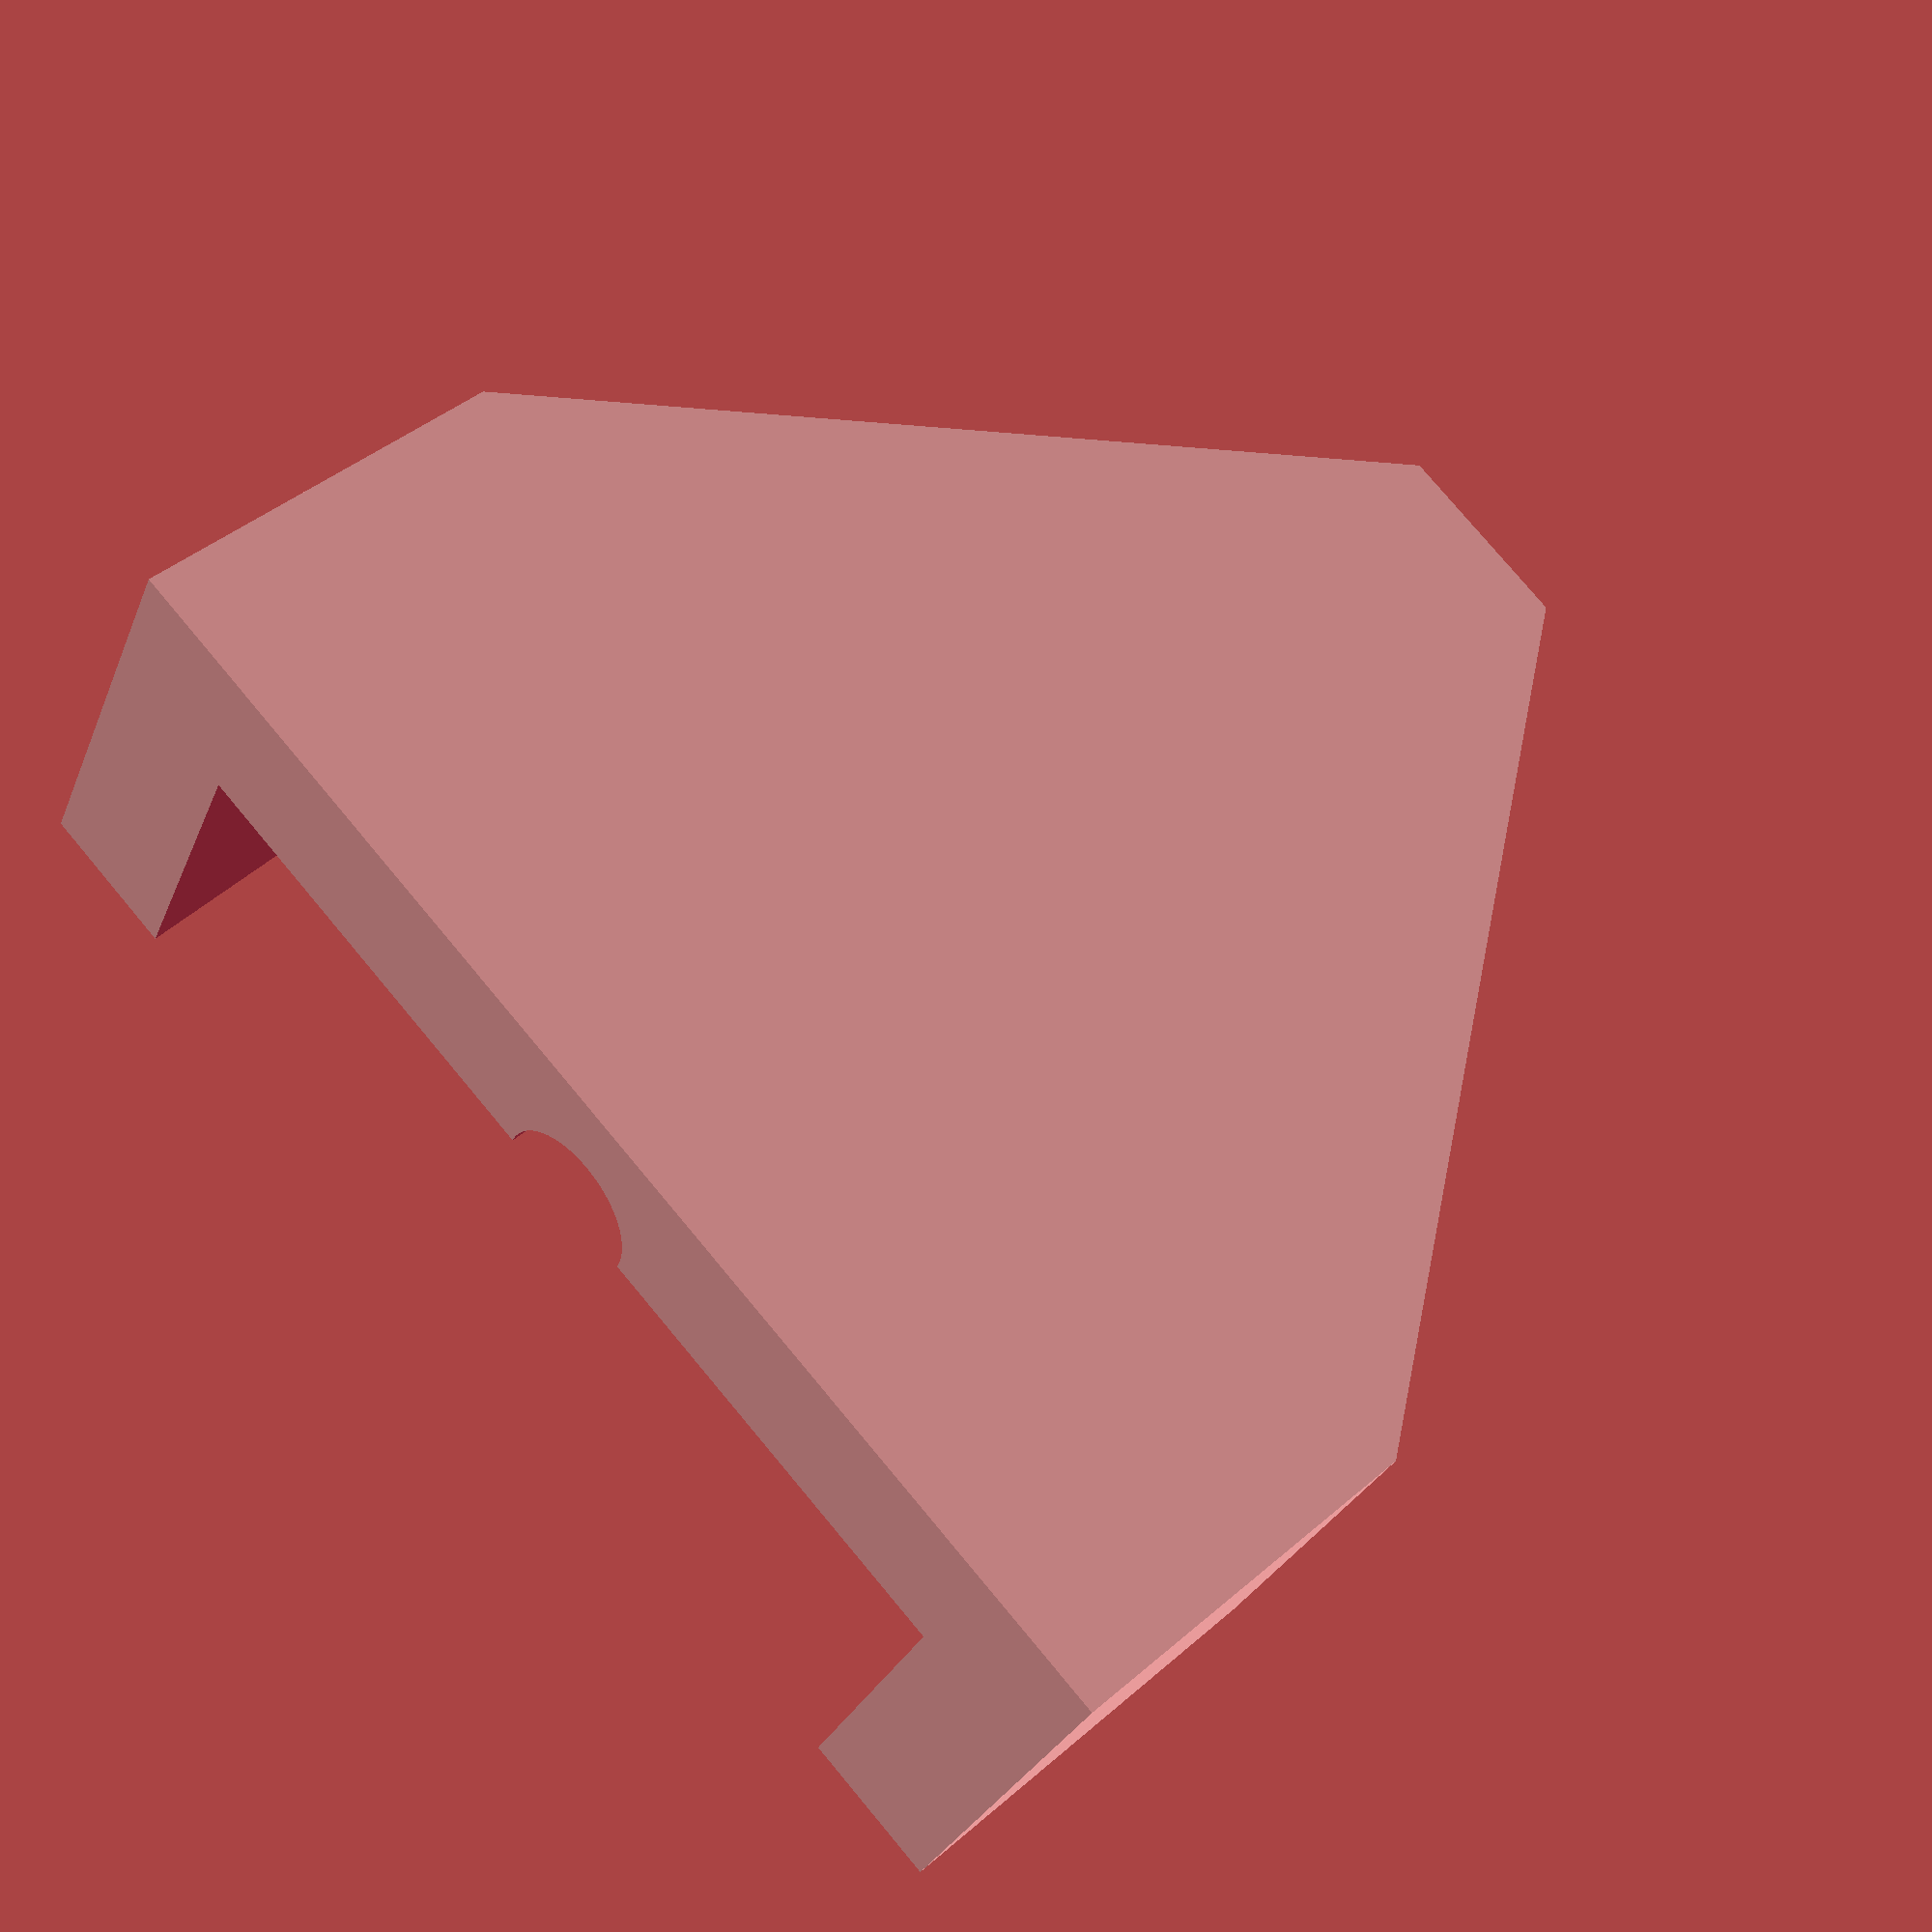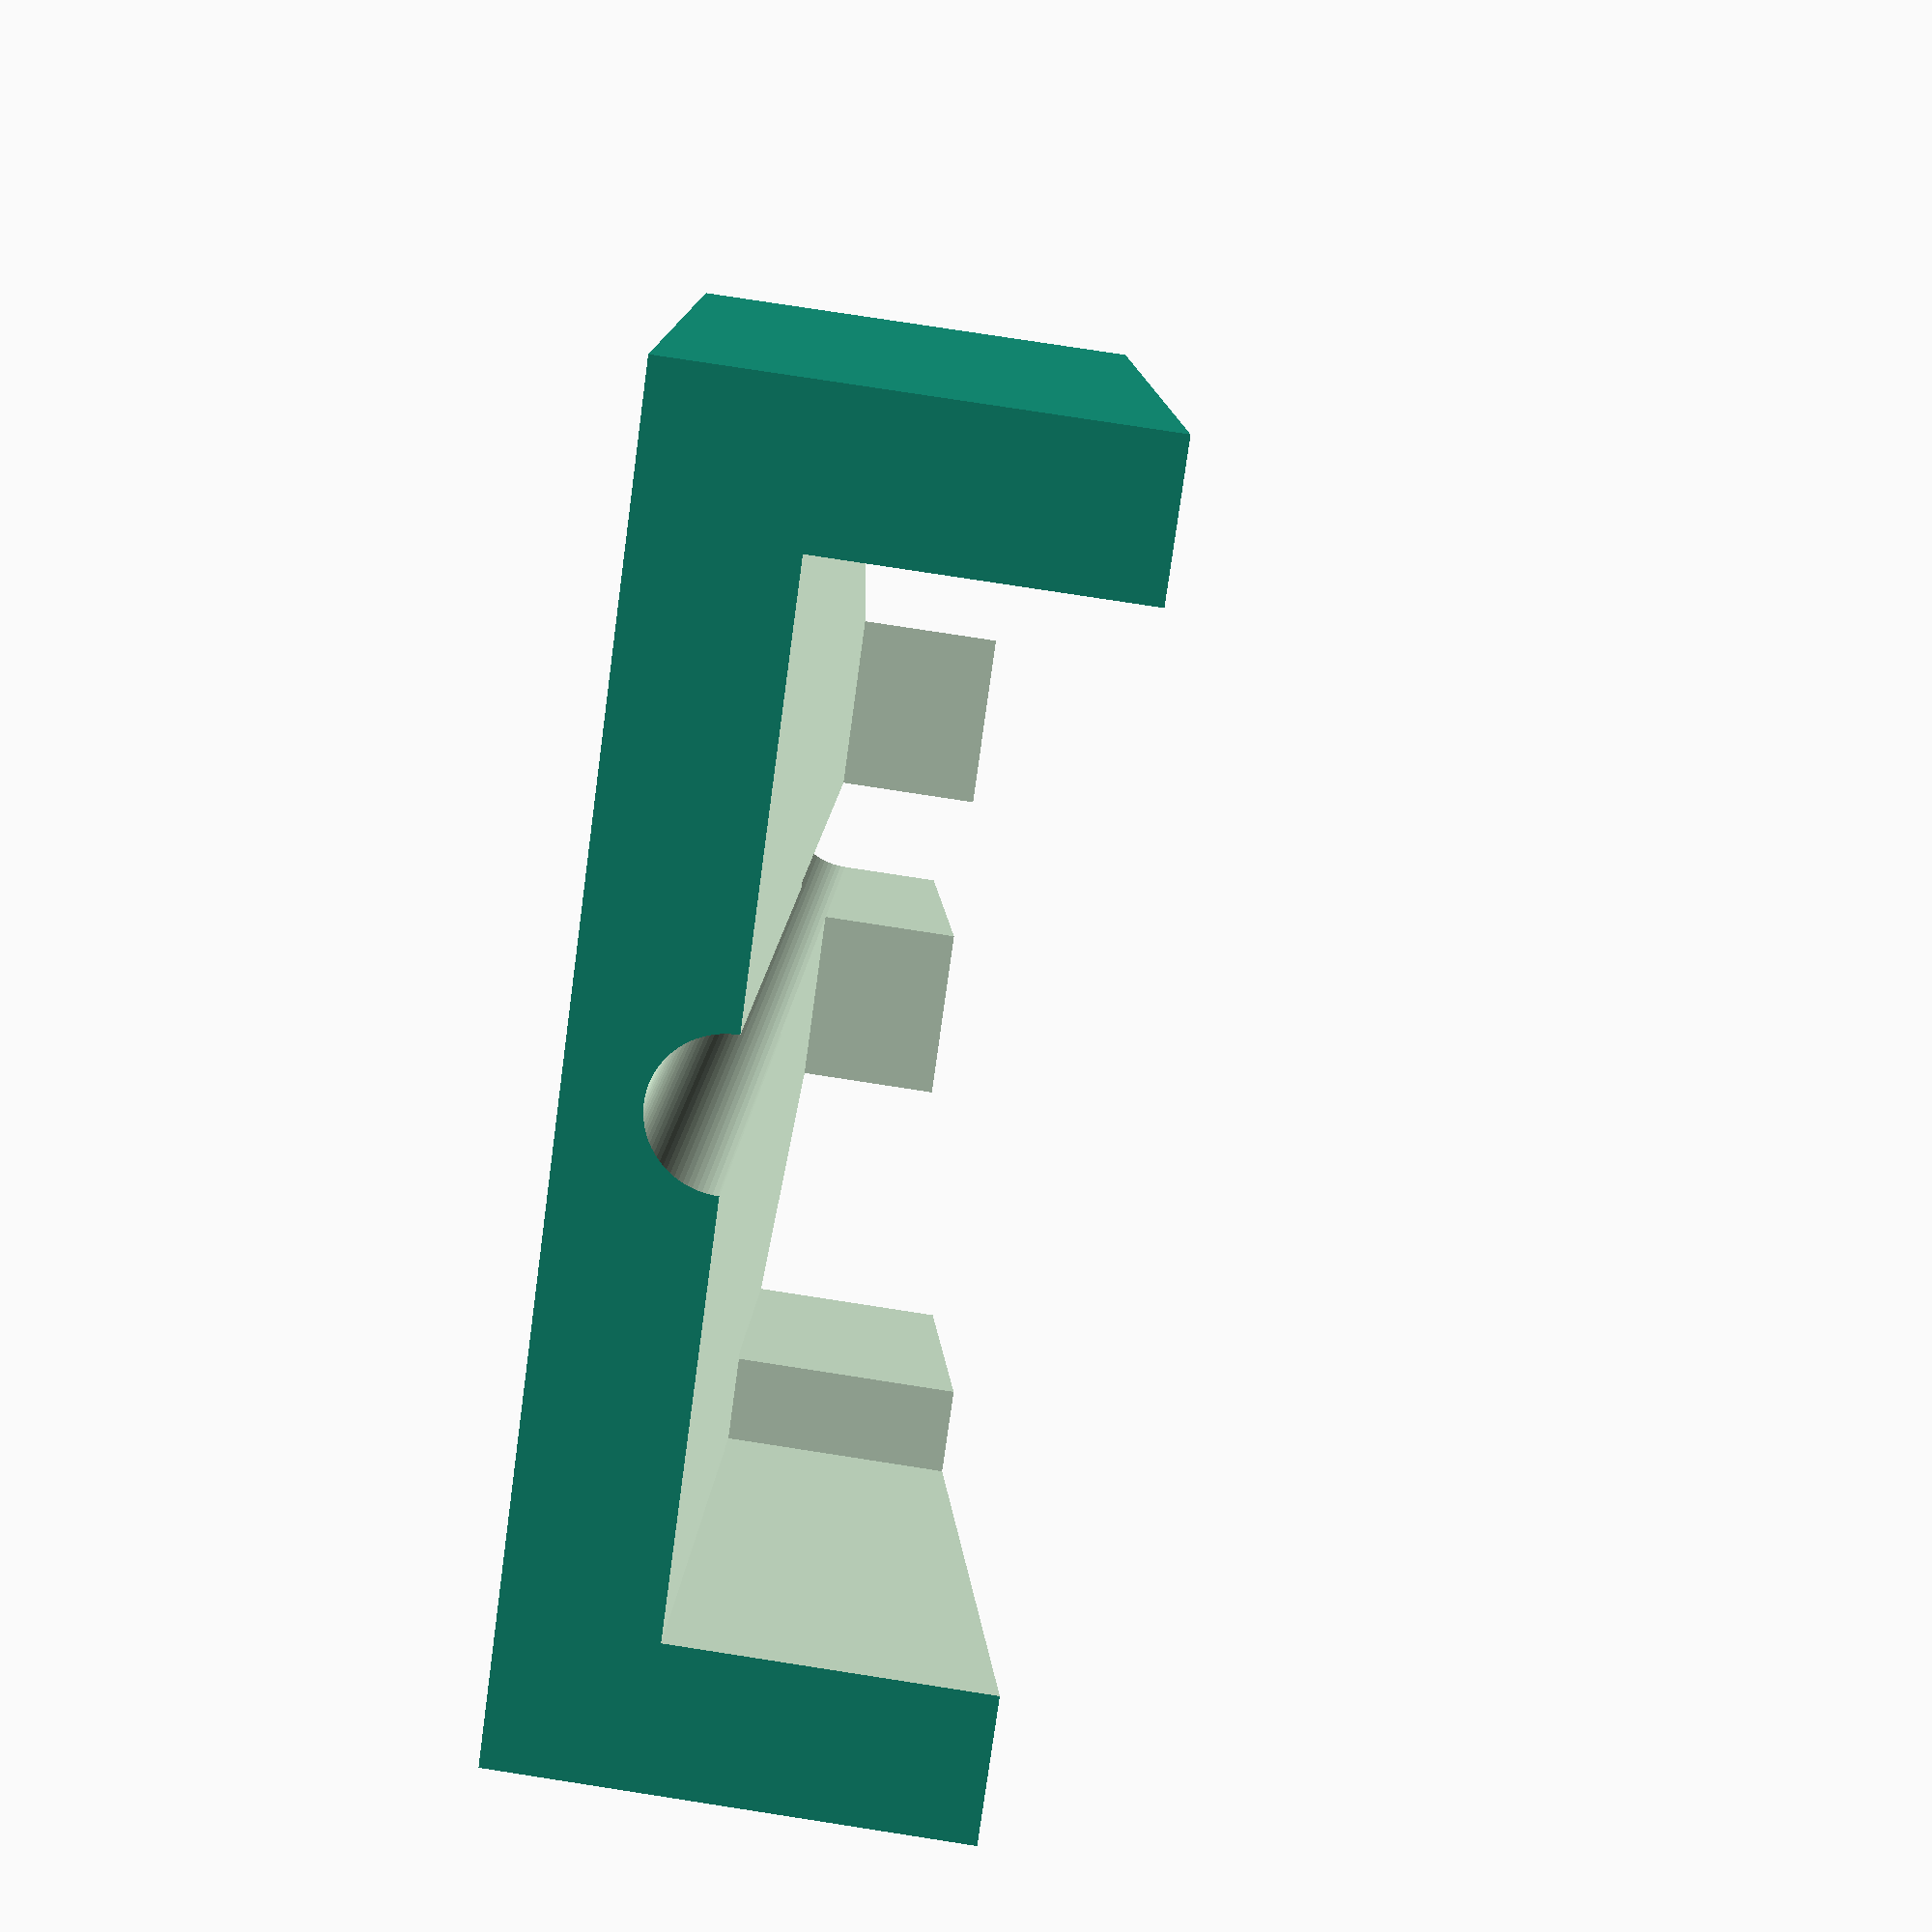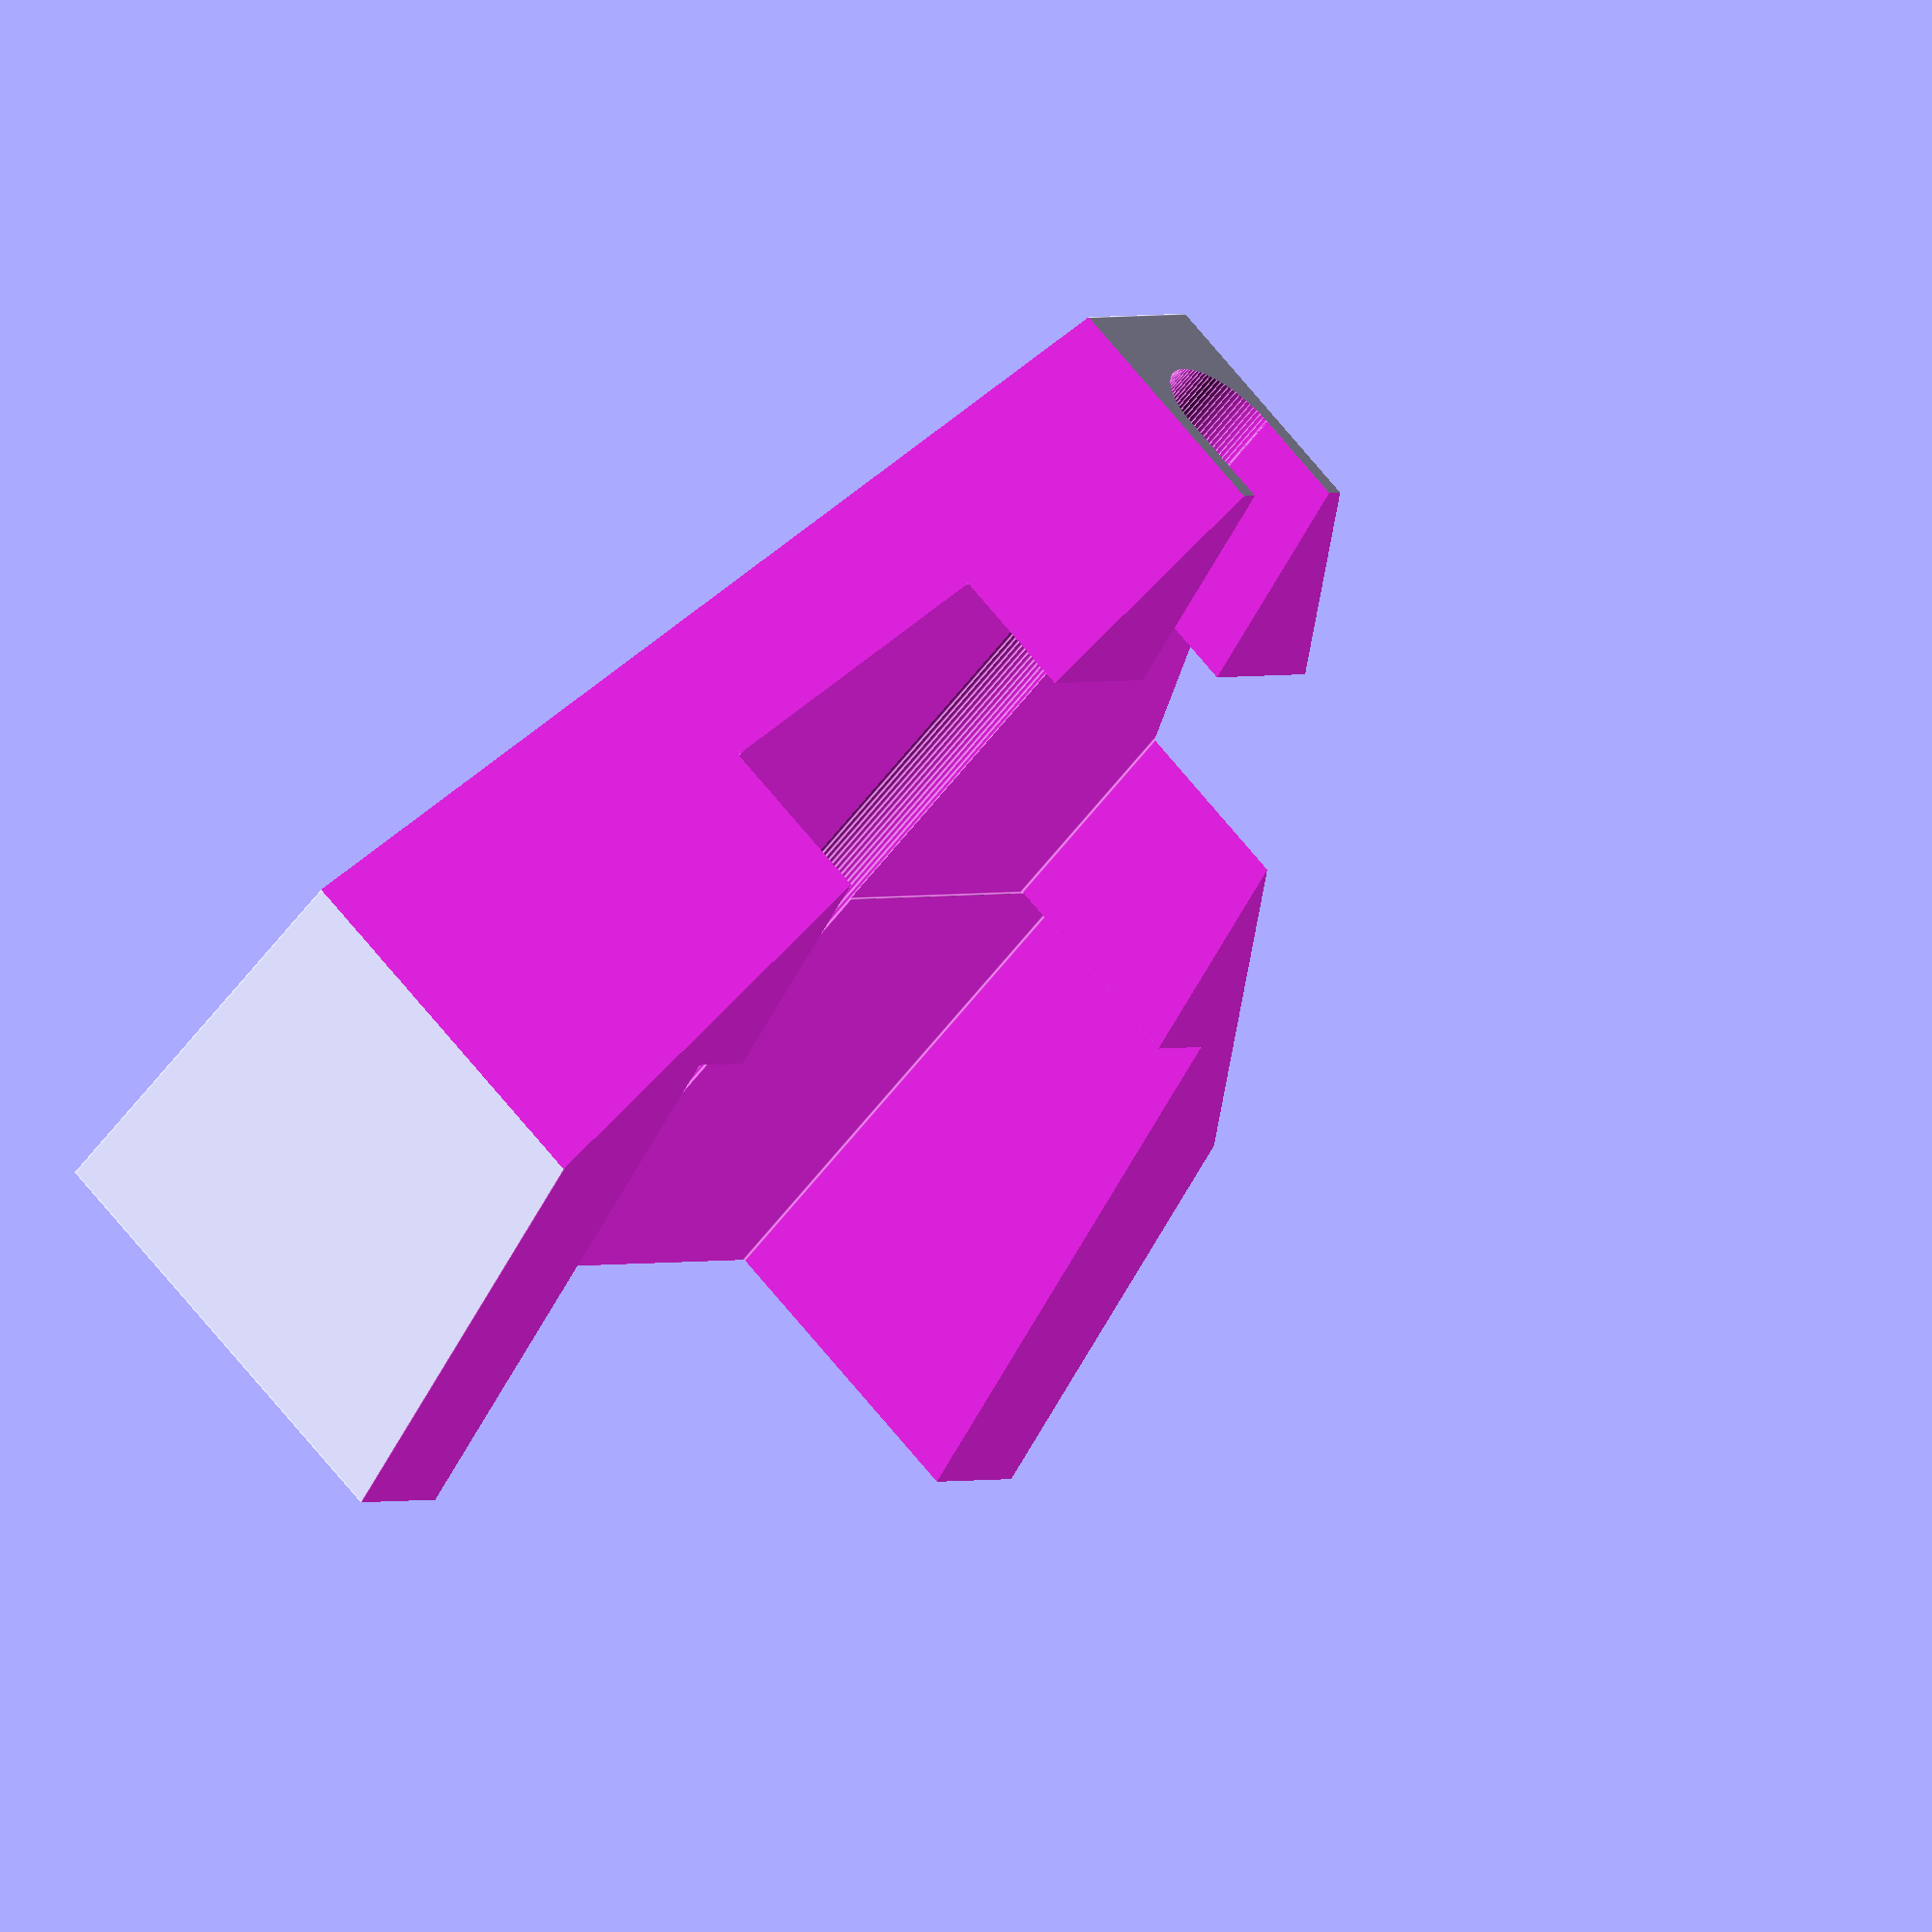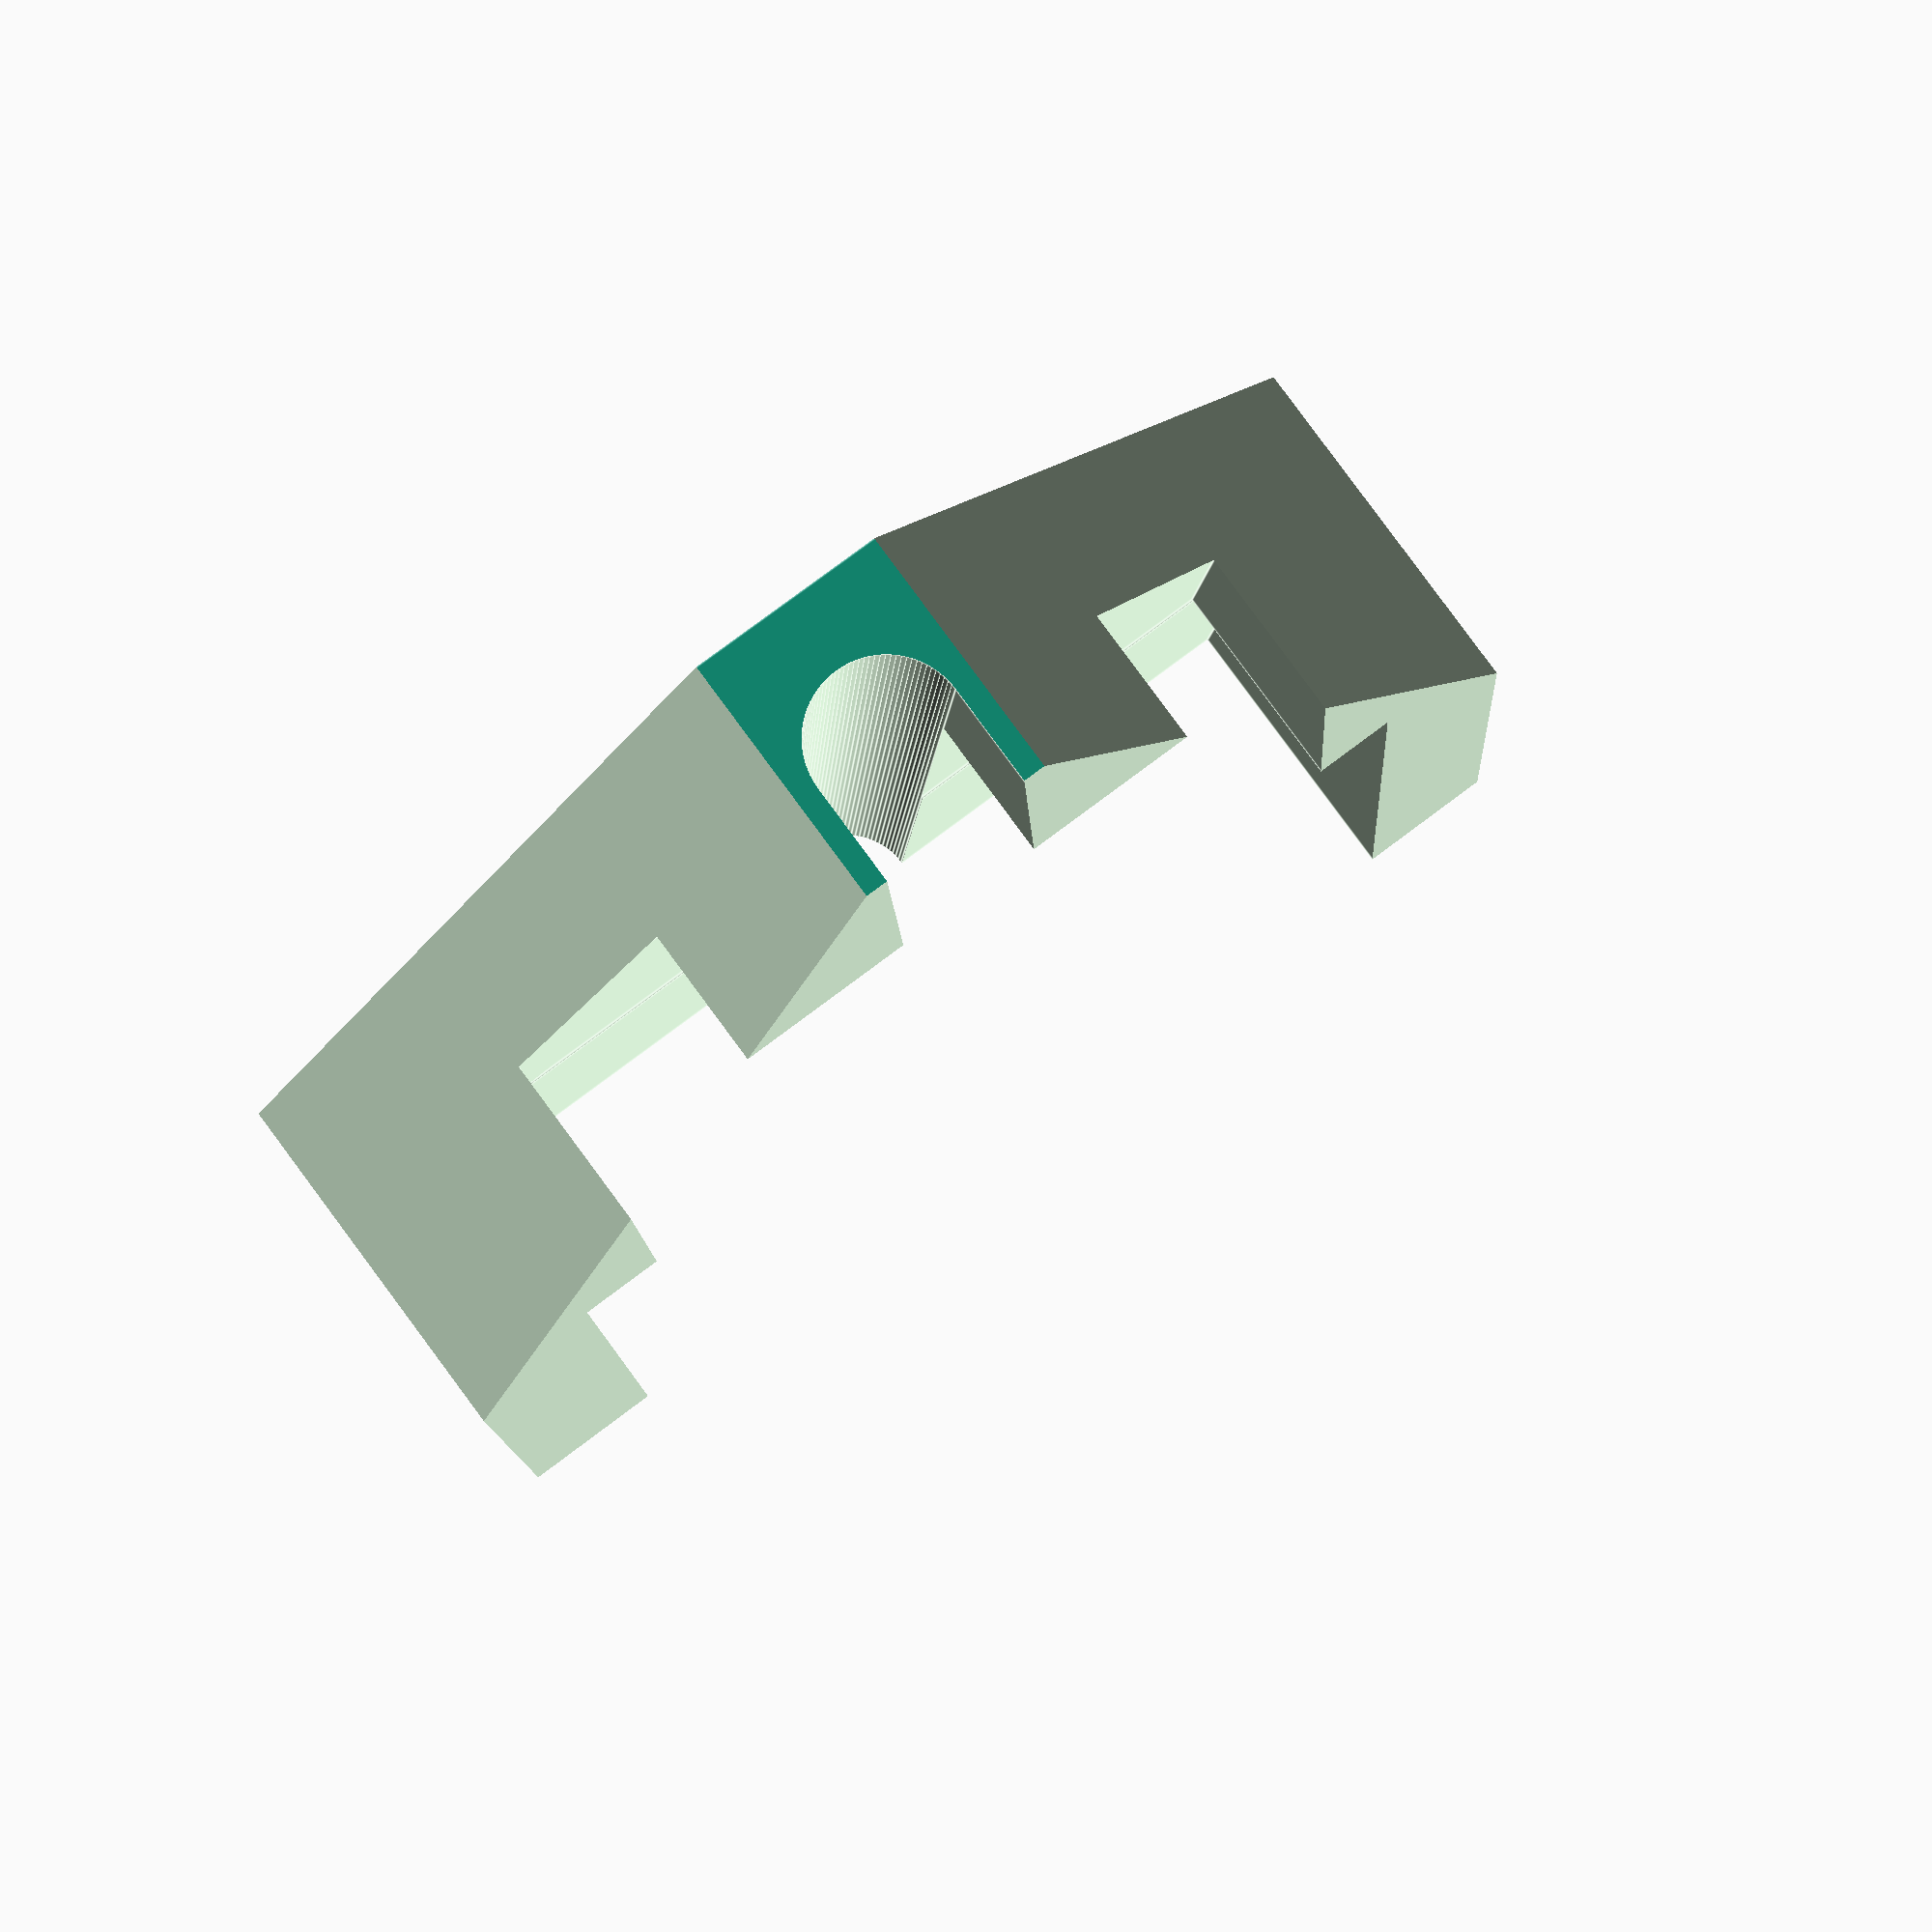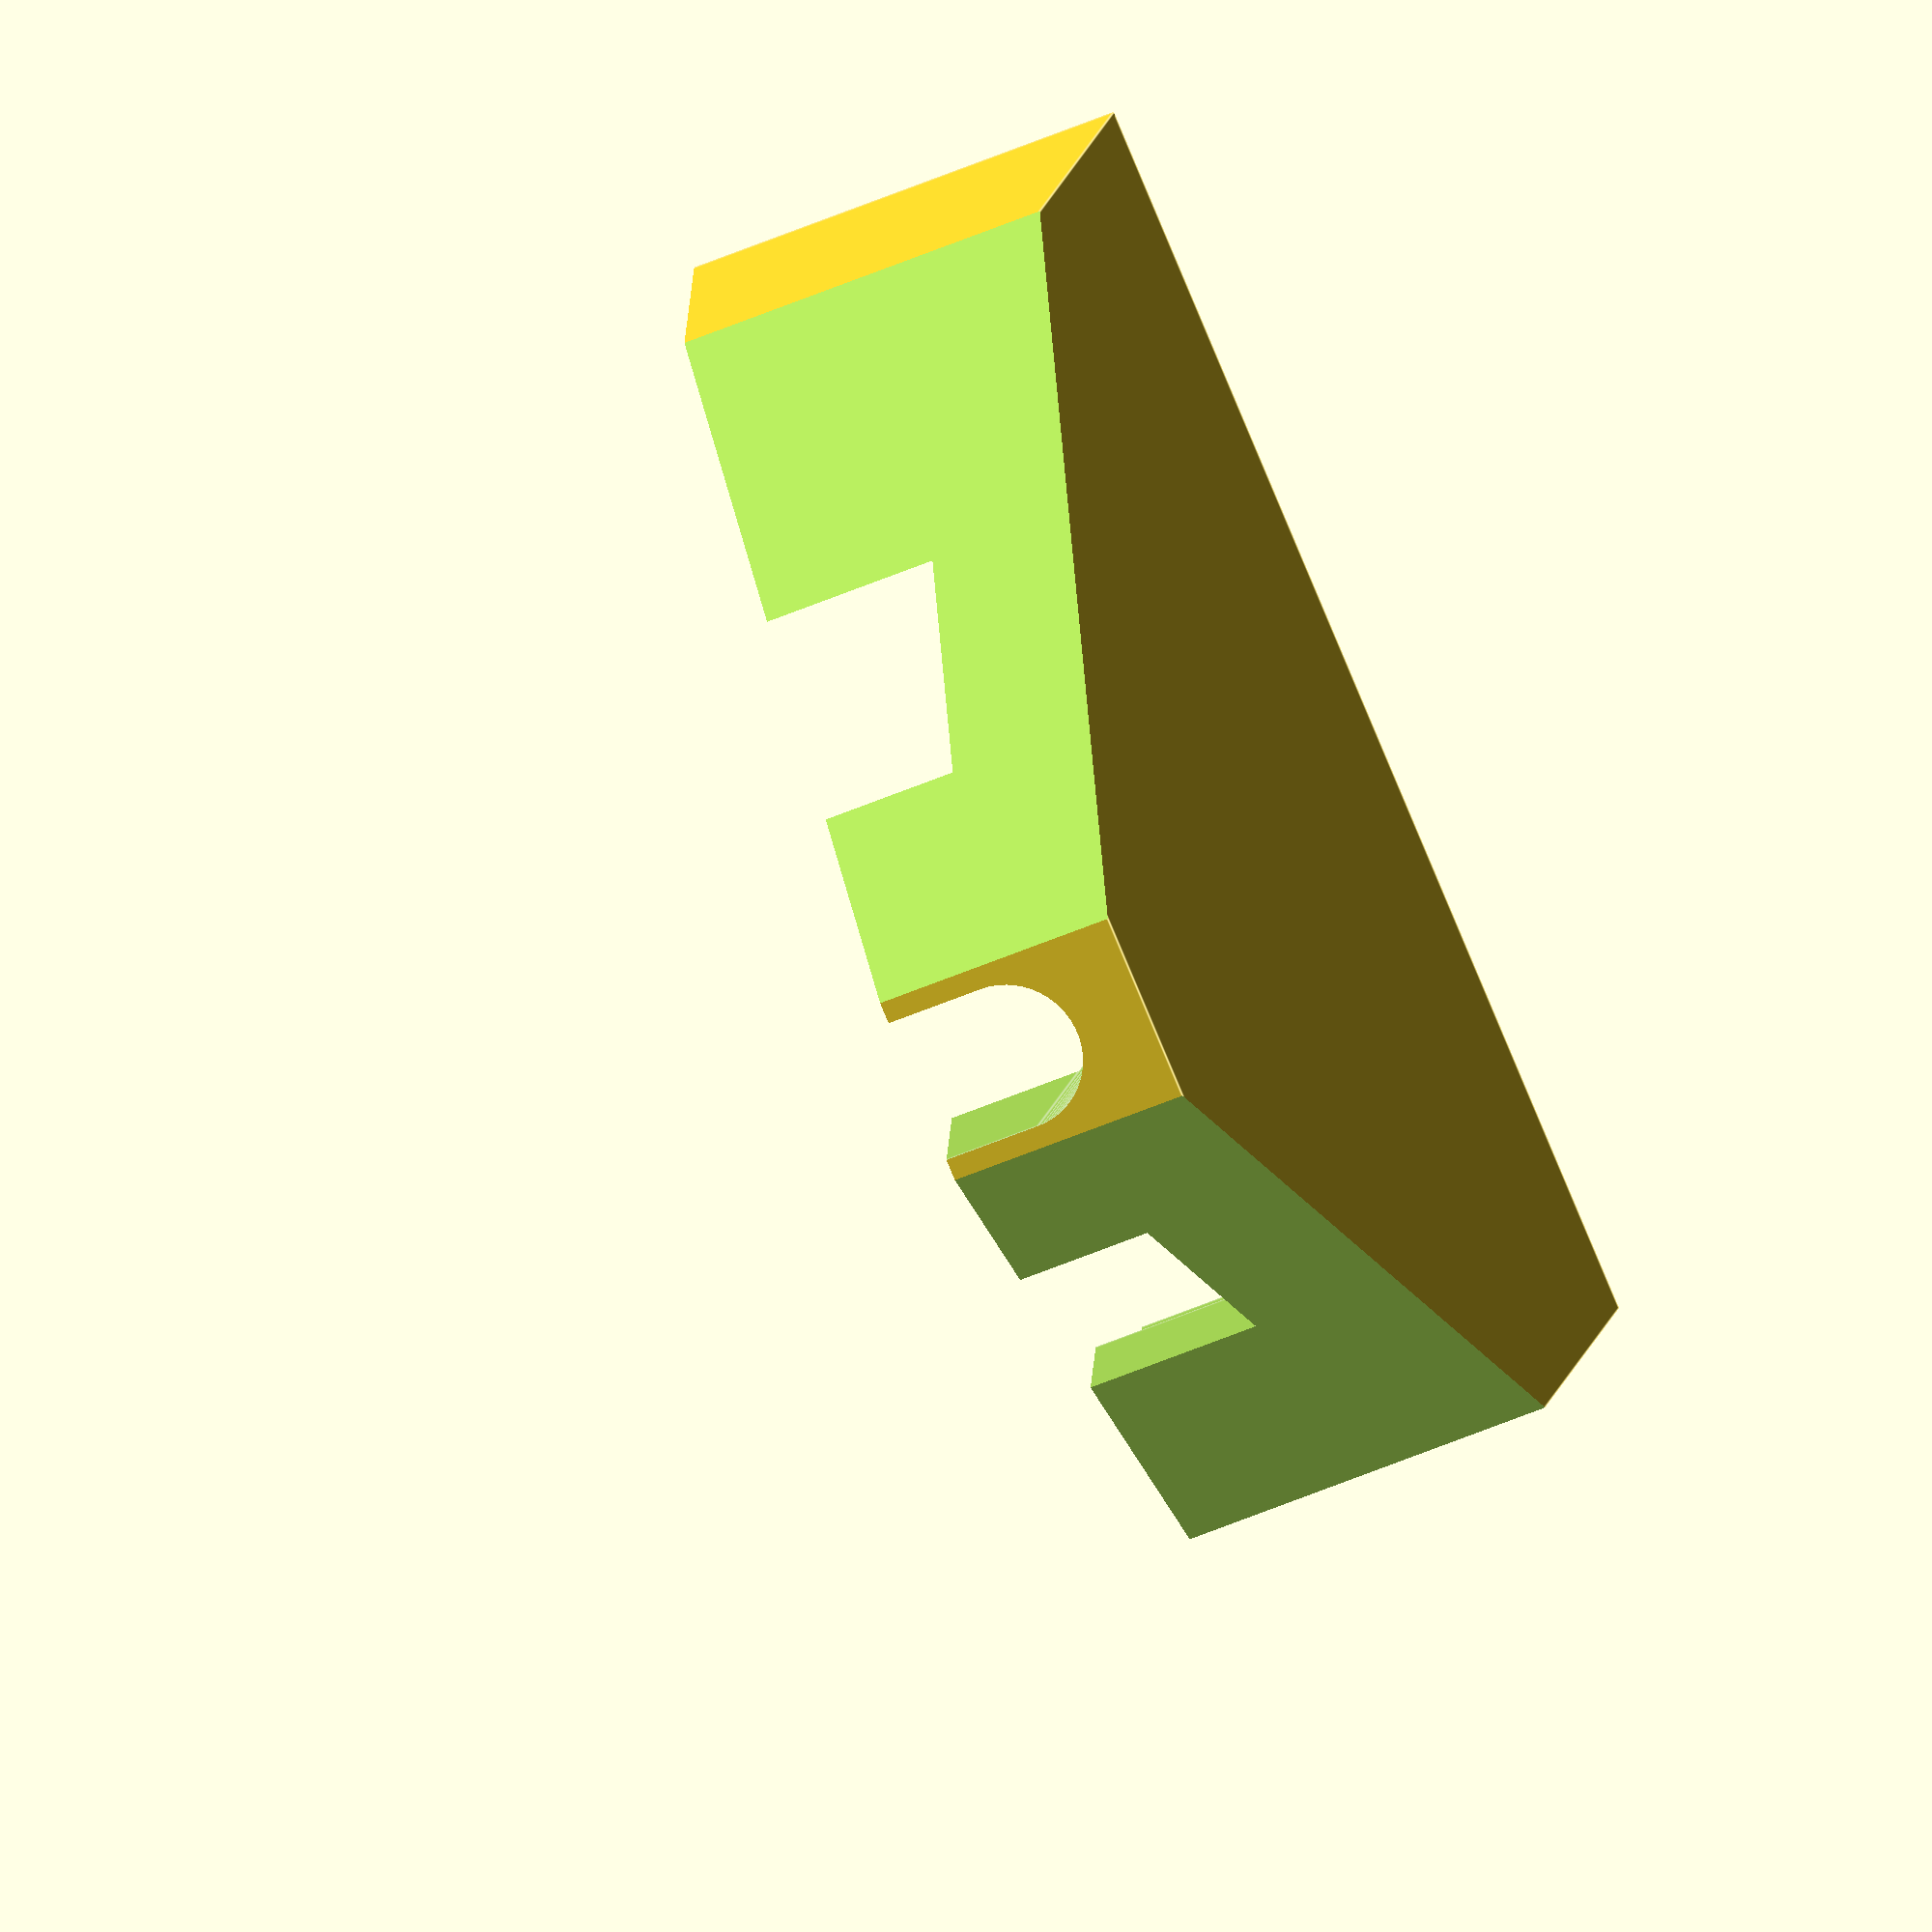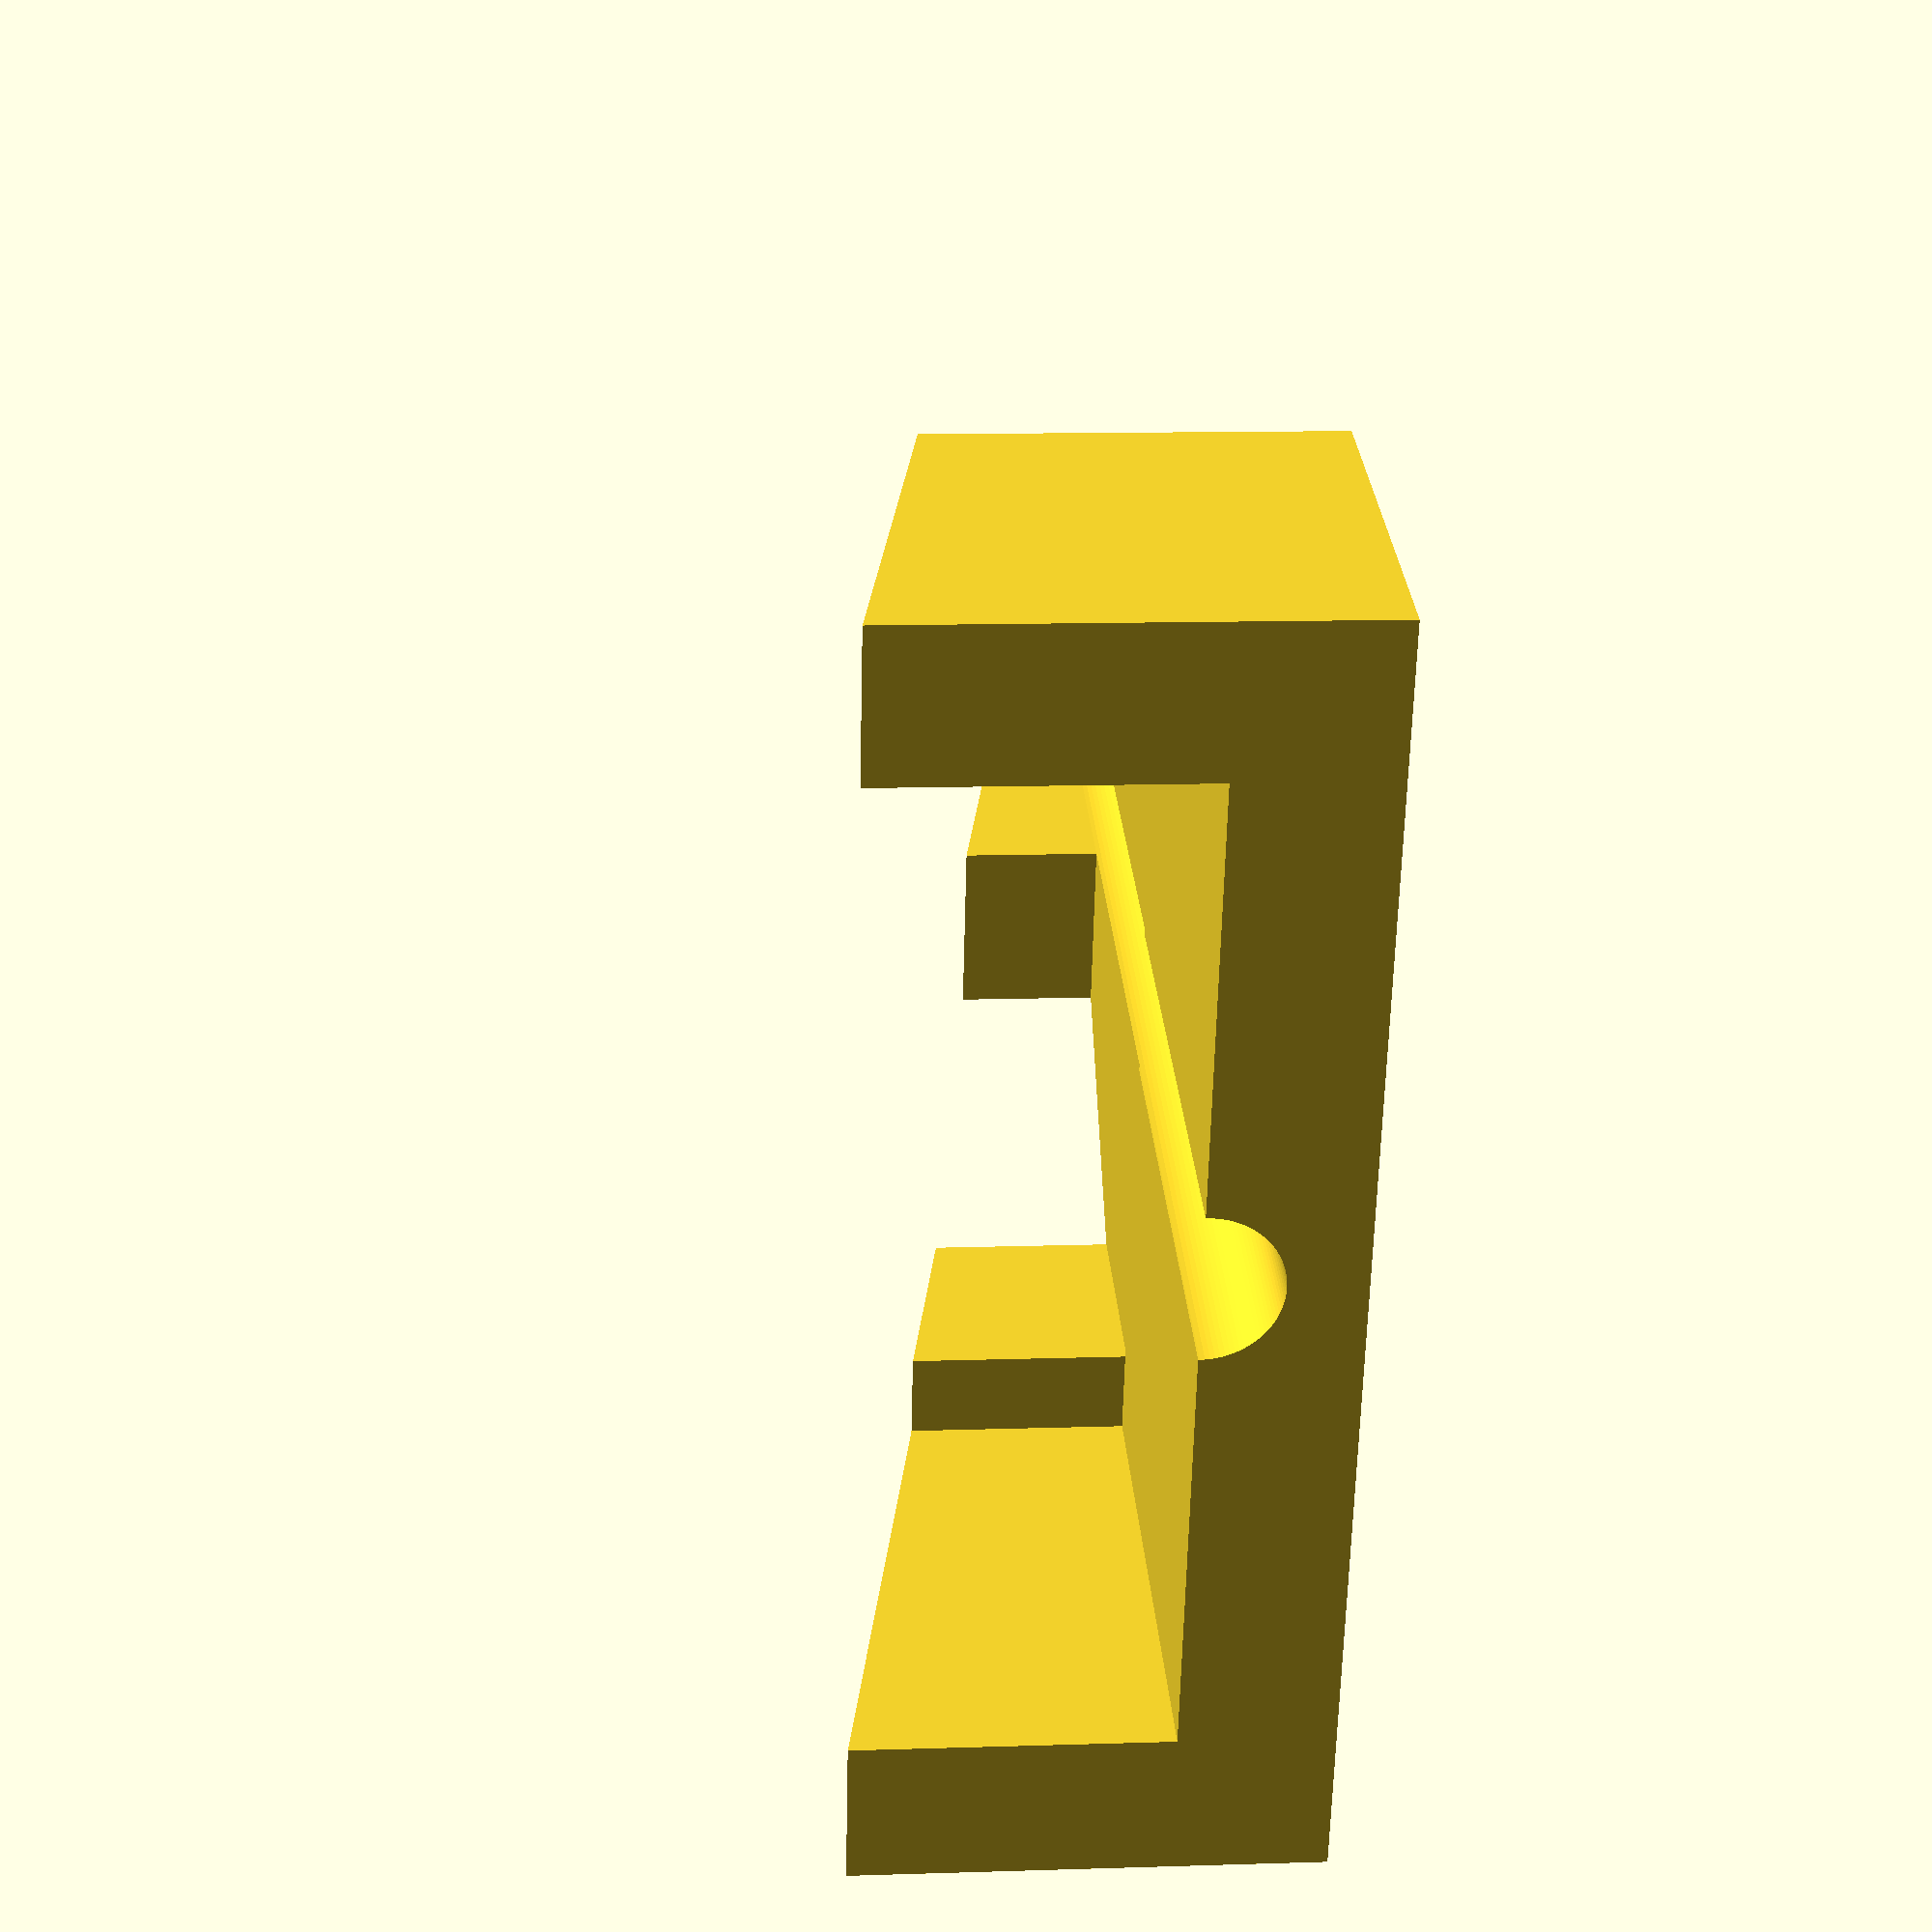
<openscad>
// units: mm
delta = 0.01; // prevent zero length walls.
connector_x = 6.75; //width
connector_z = 3.26; //height
connector_y = 3.5; //length

block_y = 4.5 + connector_y;
block_z_base = 1;
block_z = connector_z + block_z_base;
block_connector_wall_x = 1;
block_x = connector_x + 2 * block_connector_wall_x;
guide_y = 15;
guide_diameter = 1;

wiring_x = 5.6;
wiring_y = 3+4*delta;
wiring_z = connector_z+1;
wiring_x_offset = (block_x - wiring_x) / 2;

module block (){
  cube([block_x, block_y, block_z], center = false);
}

module connector (){
  cube([connector_x, connector_y, connector_z], center = false);
}

module guide_cut(){
  union(){
    rotate([90,0,0]){
      cylinder(h=guide_y, r=guide_diameter/2, center=false, $fn=100);
    }
    translate([-guide_diameter/2,-guide_y,0]){
      cube([guide_diameter, guide_y, 5], center=false);
    }
  }
}

cut_x = 6.5;
cut_y = 4;
module right_cut(){
  translate([-cut_x+block_x/2,cut_y,-delta])
  rotate([0,0,-35]){
    cube([5,15,10], center=true);
  }
}
module left_cut(){
  translate([cut_x+block_x/2,cut_y,-delta])
  rotate([0,0,35]){
    cube([5,15,10], center=true);
  }
}

module top_cut(){
  translate([-delta,-1,connector_z])
  rotate([-10,0,0]){
    cube(20,5,5);
  }
}

module wiring_space(){
  cube([wiring_x, wiring_y, wiring_z]);
}

module main(){
  difference(){
    block();
    translate([block_connector_wall_x, -delta, block_z_base + delta]){
      connector();
    }
    translate([block_x/2, block_y + delta, block_z_base]){
      guide_cut();
    }
    translate([wiring_x_offset, connector_y-2*delta, 
	       block_z_base]){
      wiring_space();
    }
    right_cut();
    left_cut();
    top_cut();
  }
}

main();
//top_cut();


</openscad>
<views>
elev=208.4 azim=132.7 roll=19.0 proj=p view=solid
elev=281.6 azim=152.9 roll=278.8 proj=p view=wireframe
elev=295.3 azim=51.1 roll=321.9 proj=o view=edges
elev=273.8 azim=3.8 roll=323.4 proj=p view=edges
elev=232.0 azim=334.4 roll=64.8 proj=o view=edges
elev=348.1 azim=287.2 roll=85.7 proj=p view=wireframe
</views>
